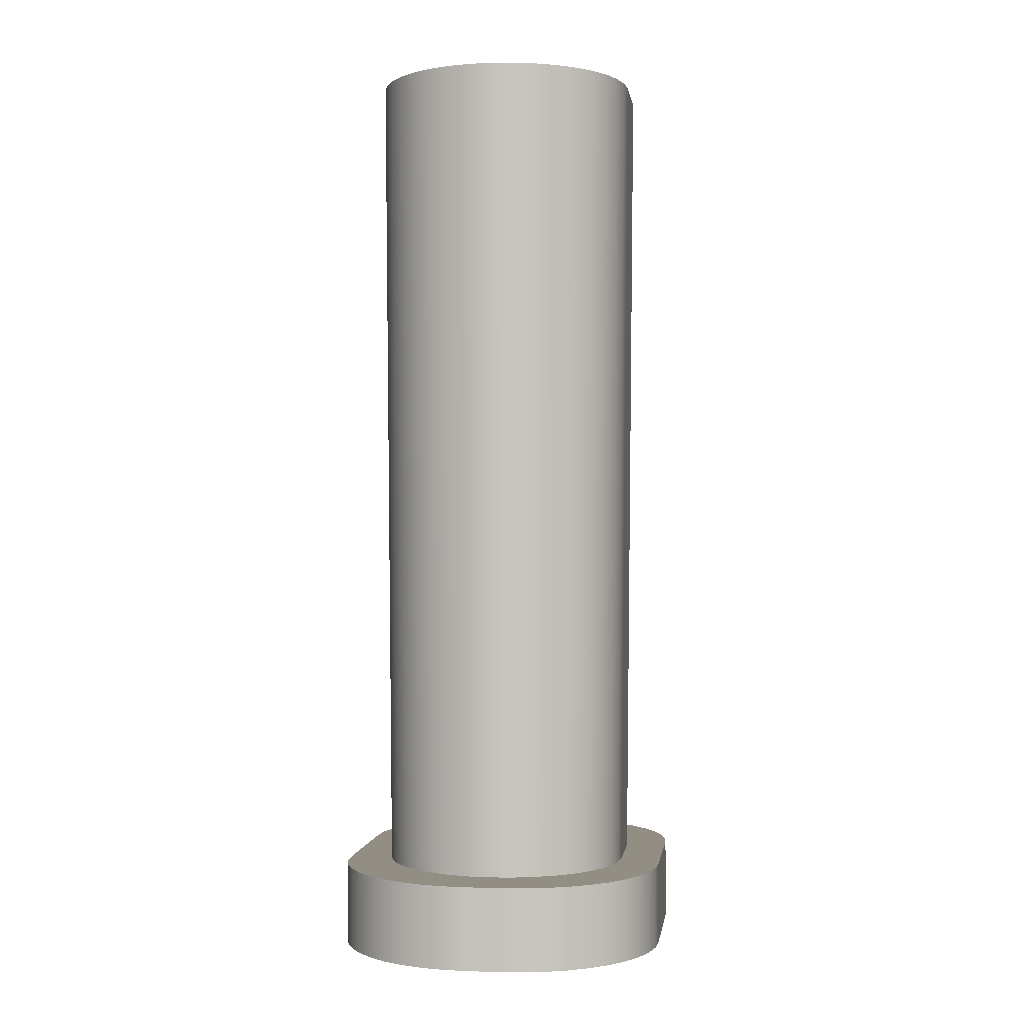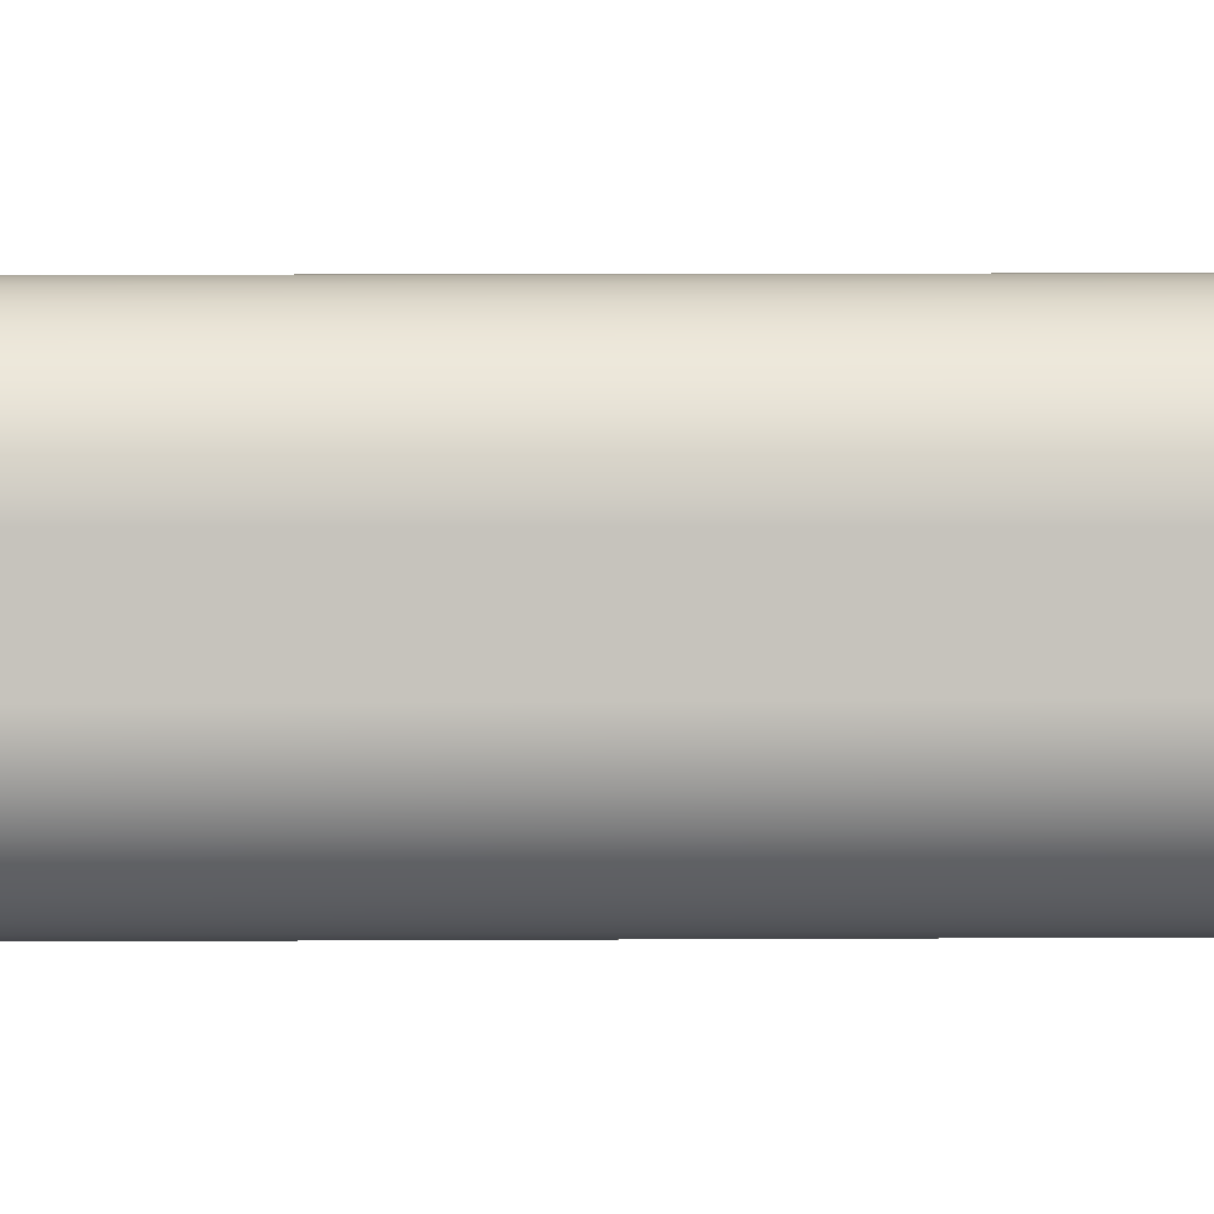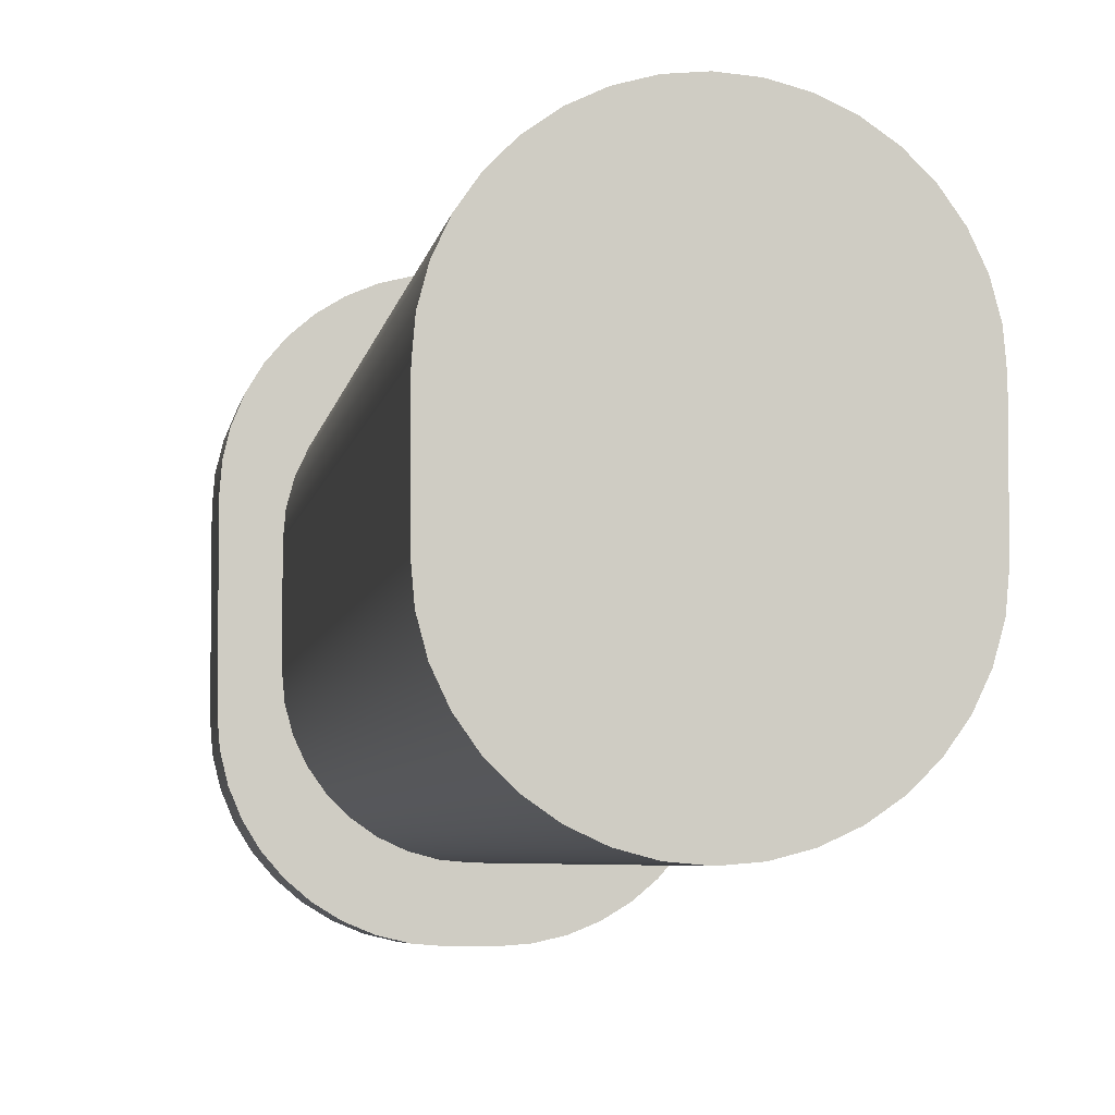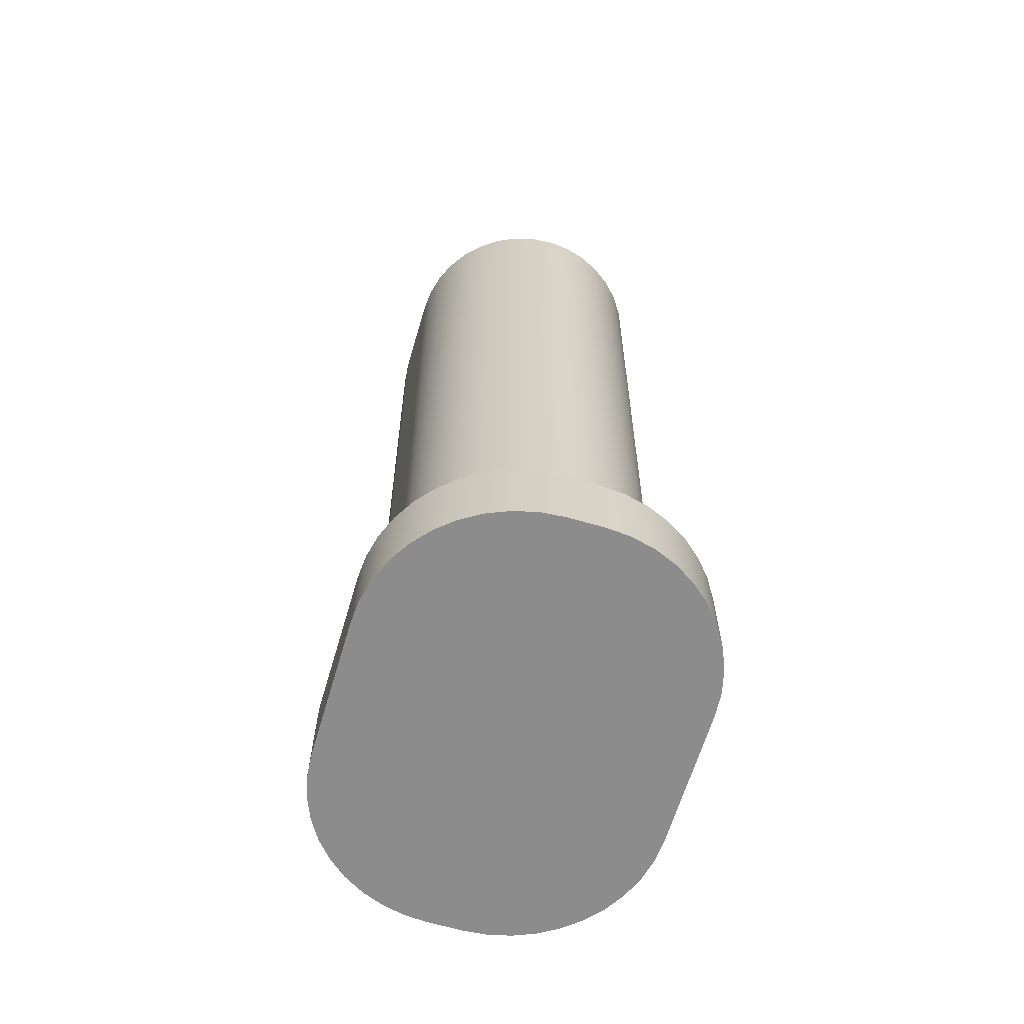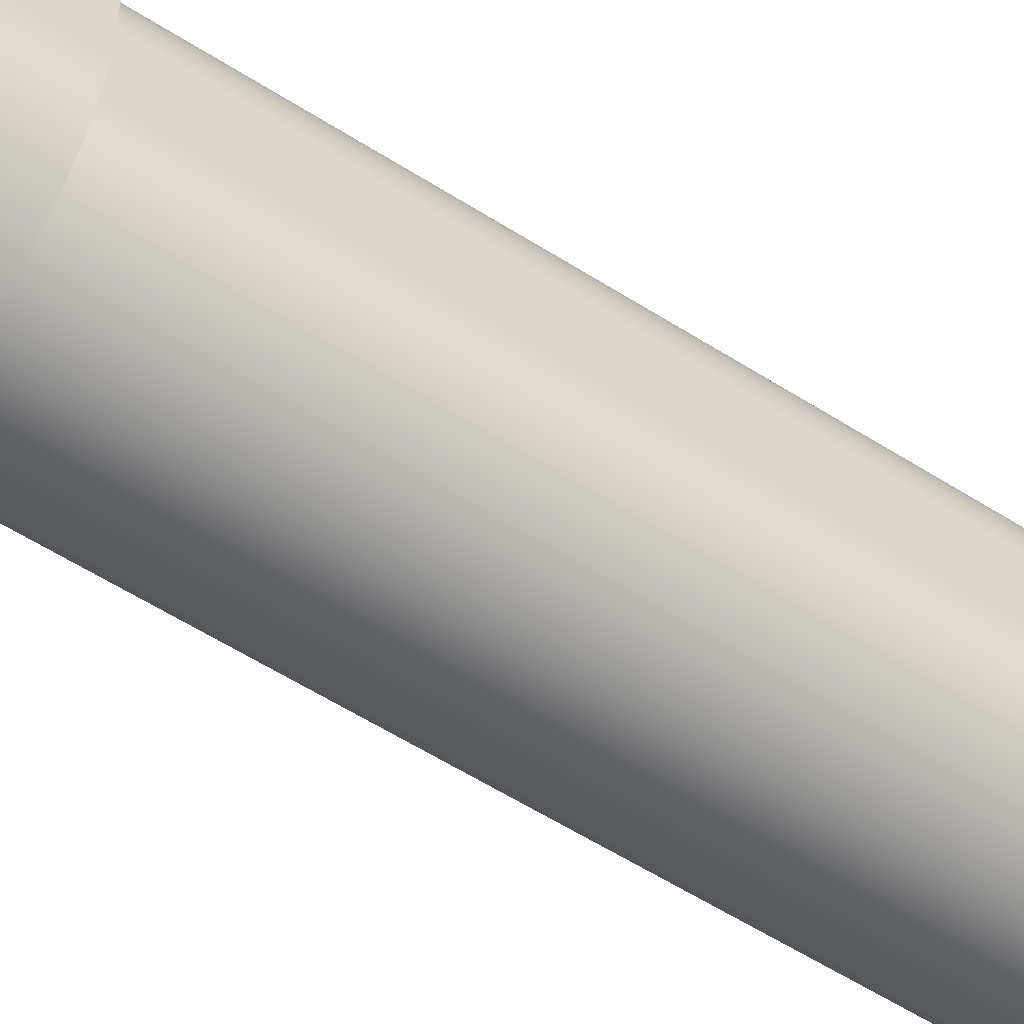
<metadata>
{"format":"obj","ext":"obj","renderer":"f3d","projection":"perspective","resolution":1024,"background":"white","views":[{"elev":-0.3,"azim":-172.2,"up":"+Y"},{"elev":1.3,"azim":83.2,"up":"+Z"},{"elev":-5.1,"azim":171.5,"up":"+Z"},{"elev":-64.2,"azim":-16.5,"up":"+Y"},{"elev":-53.3,"azim":55.1,"up":"+Z"}]}
</metadata>
<code>
v -0.2 0 2.65
v 0.2 0 2.65
v 0.4816 0 2.628
v 0.7562 0 2.562
v 1.017 0 2.454
v 1.258 0 2.306
v 1.473 0 2.123
v 1.656 0 1.908
v 1.804 0 1.667
v 1.912 0 1.406
v 1.978 0 1.132
v 2 0 0.85
v 2 0 -0.85
v 1.978 0 -1.132
v 1.912 0 -1.406
v 1.804 0 -1.667
v 1.656 0 -1.908
v 1.473 0 -2.123
v 1.258 0 -2.306
v 1.017 0 -2.454
v 0.7562 0 -2.562
v 0.4816 0 -2.628
v 0.2 0 -2.65
v -0.2 0 -2.65
v -0.4816 0 -2.628
v -0.7562 0 -2.562
v -1.017 0 -2.454
v -1.258 0 -2.306
v -1.473 0 -2.123
v -1.656 0 -1.908
v -1.804 0 -1.667
v -1.912 0 -1.406
v -1.978 0 -1.132
v -2 0 -0.85
v -2 0 0.85
v -1.978 0 1.132
v -1.912 0 1.406
v -1.804 0 1.667
v -1.656 0 1.908
v -1.473 0 2.123
v -1.258 0 2.306
v -1.017 0 2.454
v -0.7562 0 2.562
v -0.4816 0 2.628
v 1.5 0 -0.5
v 1.5 0 0.5
v 1.477 0 0.7605
v 1.41 0 1.013
v 1.299 0 1.25
v 1.149 0 1.464
v 0.9642 0 1.649
v 0.75 0 1.799
v 0.513 0 1.91
v 0.2605 0 1.977
v 4.529e-13 0 2
v -0.000436 0 2
v -0.2609 0 1.977
v -0.5133 0 1.909
v -0.7503 0 1.799
v -0.9644 0 1.649
v -1.149 0 1.464
v -1.299 0 1.25
v -1.41 0 1.013
v -1.477 0 0.7604
v -1.5 0 0.5
v -1.5 0 -0.5
v -1.477 0 -0.7604
v -1.41 0 -1.013
v -1.299 0 -1.25
v -1.149 0 -1.464
v -0.9644 0 -1.649
v -0.7503 0 -1.799
v -0.5133 0 -1.909
v -0.2609 0 -1.977
v -0.0004372 0 -2
v 0.0004372 0 -2
v 0.2609 0 -1.977
v 0.5133 0 -1.909
v 0.7503 0 -1.799
v 0.9644 0 -1.649
v 1.149 0 -1.464
v 1.299 0 -1.25
v 1.41 0 -1.013
v 1.477 0 -0.7604
v 2 0 0.85
v 1.978 0 1.132
v 1.912 0 1.406
v 1.804 0 1.667
v 1.656 0 1.908
v 1.473 0 2.123
v 1.258 0 2.306
v 1.017 0 2.454
v 0.7562 0 2.562
v 0.4816 0 2.628
v 0.2 0 2.65
v 0.2 -1 2.65
v 0.4816 -1 2.628
v 0.7562 -1 2.562
v 1.017 -1 2.454
v 1.258 -1 2.306
v 1.473 -1 2.123
v 1.656 -1 1.908
v 1.804 -1 1.667
v 1.912 -1 1.406
v 1.978 -1 1.132
v 2 -1 0.85
v 2 0 -0.85
v 2 0 0.85
v 2 -1 0.85
v 2 -1 -0.85
v 0.2 0 -2.65
v 0.4816 0 -2.628
v 0.7562 0 -2.562
v 1.017 0 -2.454
v 1.258 0 -2.306
v 1.473 0 -2.123
v 1.656 0 -1.908
v 1.804 0 -1.667
v 1.912 0 -1.406
v 1.978 0 -1.132
v 2 0 -0.85
v 2 -1 -0.85
v 1.978 -1 -1.132
v 1.912 -1 -1.406
v 1.804 -1 -1.667
v 1.656 -1 -1.908
v 1.473 -1 -2.123
v 1.258 -1 -2.306
v 1.017 -1 -2.454
v 0.7562 -1 -2.562
v 0.4816 -1 -2.628
v 0.2 -1 -2.65
v -0.2 0 -2.65
v 0.2 0 -2.65
v 0.2 -1 -2.65
v -0.2 -1 -2.65
v -2 0 -0.85
v -1.978 0 -1.132
v -1.912 0 -1.406
v -1.804 0 -1.667
v -1.656 0 -1.908
v -1.473 0 -2.123
v -1.258 0 -2.306
v -1.017 0 -2.454
v -0.7562 0 -2.562
v -0.4816 0 -2.628
v -0.2 0 -2.65
v -0.2 -1 -2.65
v -0.4816 -1 -2.628
v -0.7562 -1 -2.562
v -1.017 -1 -2.454
v -1.258 -1 -2.306
v -1.473 -1 -2.123
v -1.656 -1 -1.908
v -1.804 -1 -1.667
v -1.912 -1 -1.406
v -1.978 -1 -1.132
v -2 -1 -0.85
v -2 0 0.85
v -2 0 -0.85
v -2 -1 -0.85
v -2 -1 0.85
v -0.2 0 2.65
v -0.4816 0 2.628
v -0.7562 0 2.562
v -1.017 0 2.454
v -1.258 0 2.306
v -1.473 0 2.123
v -1.656 0 1.908
v -1.804 0 1.667
v -1.912 0 1.406
v -1.978 0 1.132
v -2 0 0.85
v -2 -1 0.85
v -1.978 -1 1.132
v -1.912 -1 1.406
v -1.804 -1 1.667
v -1.656 -1 1.908
v -1.473 -1 2.123
v -1.258 -1 2.306
v -1.017 -1 2.454
v -0.7562 -1 2.562
v -0.4816 -1 2.628
v -0.2 -1 2.65
v 0.2 0 2.65
v -0.2 0 2.65
v -0.2 -1 2.65
v 0.2 -1 2.65
v 0.2 -1 2.65
v -0.2 -1 2.65
v -0.4816 -1 2.628
v -0.7562 -1 2.562
v -1.017 -1 2.454
v -1.258 -1 2.306
v -1.473 -1 2.123
v -1.656 -1 1.908
v -1.804 -1 1.667
v -1.912 -1 1.406
v -1.978 -1 1.132
v -2 -1 0.85
v -2 -1 -0.85
v -1.978 -1 -1.132
v -1.912 -1 -1.406
v -1.804 -1 -1.667
v -1.656 -1 -1.908
v -1.473 -1 -2.123
v -1.258 -1 -2.306
v -1.017 -1 -2.454
v -0.7562 -1 -2.562
v -0.4816 -1 -2.628
v -0.2 -1 -2.65
v 0.2 -1 -2.65
v 0.4816 -1 -2.628
v 0.7562 -1 -2.562
v 1.017 -1 -2.454
v 1.258 -1 -2.306
v 1.473 -1 -2.123
v 1.656 -1 -1.908
v 1.804 -1 -1.667
v 1.912 -1 -1.406
v 1.978 -1 -1.132
v 2 -1 -0.85
v 2 -1 0.85
v 1.978 -1 1.132
v 1.912 -1 1.406
v 1.804 -1 1.667
v 1.656 -1 1.908
v 1.473 -1 2.123
v 1.258 -1 2.306
v 1.017 -1 2.454
v 0.7562 -1 2.562
v 0.4816 -1 2.628
v 1.587 10 -0.5
v 1.587 10 0.5
v 1.5 0 0.5
v 1.5 0 -0.5
v 1.587 10 0.5
v 1.563 10 0.7756
v 1.492 10 1.043
v 1.375 10 1.294
v 1.216 10 1.52
v 1.02 10 1.716
v 0.7936 10 1.875
v 0.5429 10 1.992
v 0.2756 10 2.063
v 4.974e-13 10 2.087
v 4.529e-13 0 2
v 0.2605 0 1.977
v 0.513 0 1.91
v 0.75 0 1.799
v 0.9642 0 1.649
v 1.149 0 1.464
v 1.299 0 1.25
v 1.41 0 1.013
v 1.477 0 0.7605
v 1.5 0 0.5
v 4.529e-13 0 2
v 4.974e-13 10 2.087
v -0.000436 0 2
v 4.974e-13 10 2.087
v -0.2756 10 2.063
v -0.5429 10 1.992
v -0.7936 10 1.875
v -1.02 10 1.716
v -1.216 10 1.52
v -1.375 10 1.294
v -1.492 10 1.043
v -1.563 10 0.7756
v -1.587 10 0.5
v -1.5 0 0.5
v -1.477 0 0.7604
v -1.41 0 1.013
v -1.299 0 1.25
v -1.149 0 1.464
v -0.9644 0 1.649
v -0.7503 0 1.799
v -0.5133 0 1.909
v -0.2609 0 1.977
v -0.000436 0 2
v -1.587 10 0.5
v -1.587 10 -0.5
v -1.5 0 -0.5
v -1.5 0 0.5
v -1.587 10 -0.5
v -1.563 10 -0.7756
v -1.492 10 -1.043
v -1.375 10 -1.294
v -1.216 10 -1.52
v -1.02 10 -1.716
v -0.7936 10 -1.875
v -0.5429 10 -1.992
v -0.2756 10 -2.063
v -9.464e-07 10 -2.087
v -0.0004372 0 -2
v -0.2609 0 -1.977
v -0.5133 0 -1.909
v -0.7503 0 -1.799
v -0.9644 0 -1.649
v -1.149 0 -1.464
v -1.299 0 -1.25
v -1.41 0 -1.013
v -1.477 0 -0.7604
v -1.5 0 -0.5
v -0.0004372 0 -2
v -9.464e-07 10 -2.087
v 0.0004372 0 -2
v -9.464e-07 10 -2.087
v 0.2756 10 -2.063
v 0.5429 10 -1.992
v 0.7936 10 -1.875
v 1.02 10 -1.716
v 1.216 10 -1.52
v 1.375 10 -1.294
v 1.492 10 -1.043
v 1.563 10 -0.7756
v 1.587 10 -0.5
v 1.5 0 -0.5
v 1.477 0 -0.7604
v 1.41 0 -1.013
v 1.299 0 -1.25
v 1.149 0 -1.464
v 0.9644 0 -1.649
v 0.7503 0 -1.799
v 0.5133 0 -1.909
v 0.2609 0 -1.977
v 0.0004372 0 -2
v 1.587 10 0.5
v 1.587 10 -0.5
v 1.563 10 -0.7756
v 1.492 10 -1.043
v 1.375 10 -1.294
v 1.216 10 -1.52
v 1.02 10 -1.716
v 0.7936 10 -1.875
v 0.5429 10 -1.992
v 0.2756 10 -2.063
v -9.464e-07 10 -2.087
v -0.2756 10 -2.063
v -0.5429 10 -1.992
v -0.7936 10 -1.875
v -1.02 10 -1.716
v -1.216 10 -1.52
v -1.375 10 -1.294
v -1.492 10 -1.043
v -1.563 10 -0.7756
v -1.587 10 -0.5
v -1.587 10 0.5
v -1.563 10 0.7756
v -1.492 10 1.043
v -1.375 10 1.294
v -1.216 10 1.52
v -1.02 10 1.716
v -0.7936 10 1.875
v -0.5429 10 1.992
v -0.2756 10 2.063
v 4.974e-13 10 2.087
v 0.2756 10 2.063
v 0.5429 10 1.992
v 0.7936 10 1.875
v 1.02 10 1.716
v 1.216 10 1.52
v 1.375 10 1.294
v 1.492 10 1.043
v 1.563 10 0.7756
g 307e9fd8-e2cb-11ea-9bb2-54bf646e7e1f
f 2 55 1
f 1 55 56
f 1 56 57
f 55 2 54
f 54 2 3
f 54 3 53
f 53 3 4
f 53 4 52
f 52 4 5
f 52 5 51
f 51 5 6
f 51 6 7
f 51 7 50
f 50 7 8
f 50 8 49
f 49 8 9
f 49 9 10
f 49 10 48
f 48 10 11
f 48 11 47
f 47 11 12
f 47 12 46
f 46 12 13
f 46 13 45
f 45 13 84
f 84 13 14
f 84 14 83
f 83 14 15
f 83 15 82
f 82 15 16
f 82 16 17
f 82 17 81
f 81 17 18
f 81 18 80
f 80 18 19
f 80 19 20
f 80 20 79
f 79 20 21
f 79 21 78
f 78 21 22
f 78 22 77
f 77 22 23
f 77 23 76
f 76 23 24
f 76 24 75
f 75 24 74
f 74 24 25
f 74 25 73
f 73 25 26
f 73 26 72
f 72 26 27
f 72 27 71
f 71 27 28
f 71 28 29
f 71 29 70
f 70 29 30
f 70 30 69
f 69 30 31
f 69 31 32
f 69 32 68
f 68 32 33
f 68 33 67
f 67 33 34
f 67 34 66
f 66 34 65
f 65 34 35
f 65 35 64
f 64 35 36
f 64 36 63
f 63 36 37
f 63 37 62
f 62 37 38
f 62 38 39
f 62 39 61
f 61 39 40
f 61 40 60
f 60 40 41
f 60 41 42
f 60 42 59
f 59 42 43
f 59 43 58
f 58 43 44
f 58 44 57
f 57 44 1
g 30810f66-e2cb-11ea-8960-54bf646e7e1f
f 106 85 105
f 105 85 86
f 105 86 104
f 104 86 87
f 104 87 103
f 103 87 88
f 103 88 102
f 102 88 89
f 102 89 101
f 101 89 90
f 101 90 100
f 100 90 91
f 100 91 99
f 99 91 92
f 99 92 98
f 98 92 93
f 98 93 97
f 97 93 94
f 97 94 96
f 96 94 95
g 308330c2-e2cb-11ea-9ed9-54bf646e7e1f
f 107 108 110
f 110 108 109
g 30855242-e2cb-11ea-9d16-54bf646e7e1f
f 132 111 131
f 131 111 112
f 131 112 130
f 130 112 113
f 130 113 129
f 129 113 114
f 129 114 128
f 128 114 115
f 128 115 127
f 127 115 116
f 127 116 126
f 126 116 117
f 126 117 125
f 125 117 118
f 125 118 124
f 124 118 119
f 124 119 123
f 123 119 120
f 123 120 122
f 122 120 121
g 308773ac-e2cb-11ea-983e-54bf646e7e1f
f 133 134 136
f 136 134 135
g 3089952e-e2cb-11ea-93e3-54bf646e7e1f
f 158 137 157
f 157 137 138
f 157 138 156
f 156 138 139
f 156 139 155
f 155 139 140
f 155 140 154
f 154 140 141
f 154 141 153
f 153 141 142
f 153 142 152
f 152 142 143
f 152 143 151
f 151 143 144
f 151 144 150
f 150 144 145
f 150 145 149
f 149 145 146
f 149 146 148
f 148 146 147
g 308b68cc-e2cb-11ea-bbd8-54bf646e7e1f
f 159 160 162
f 162 160 161
g 308d3c66-e2cb-11ea-aca7-54bf646e7e1f
f 184 163 183
f 183 163 164
f 183 164 182
f 182 164 165
f 182 165 181
f 181 165 166
f 181 166 180
f 180 166 167
f 180 167 179
f 179 167 168
f 179 168 178
f 178 168 169
f 178 169 177
f 177 169 170
f 177 170 176
f 176 170 171
f 176 171 175
f 175 171 172
f 175 172 174
f 174 172 173
g 308f1022-e2cb-11ea-8a02-54bf646e7e1f
f 185 186 188
f 188 186 187
g 3090bcc6-e2cb-11ea-b6d5-54bf646e7e1f
f 232 189 223
f 223 189 190
f 223 190 200
f 200 190 191
f 200 191 192
f 192 193 200
f 200 193 194
f 200 194 195
f 195 196 200
f 200 196 197
f 200 197 198
f 198 199 200
f 223 200 222
f 222 200 201
f 222 201 212
f 212 201 211
f 211 201 210
f 210 201 209
f 209 201 208
f 208 201 207
f 207 201 206
f 206 201 205
f 205 201 204
f 204 201 203
f 203 201 202
f 212 213 222
f 222 213 214
f 222 214 215
f 215 216 222
f 222 216 217
f 222 217 218
f 218 219 222
f 222 219 220
f 222 220 221
f 224 225 223
f 223 225 226
f 223 226 227
f 227 228 223
f 223 228 229
f 223 229 230
f 230 231 223
f 223 231 232
g 2ec499b0-e2cb-11ea-b040-54bf646e7e1f
f 233 234 236
f 236 234 235
g 2ec6bb2e-e2cb-11ea-8dab-54bf646e7e1f
f 256 237 255
f 255 237 238
f 255 238 254
f 254 238 239
f 254 239 253
f 253 239 240
f 253 240 252
f 252 240 241
f 252 241 251
f 251 241 242
f 251 242 250
f 250 242 243
f 250 243 249
f 249 243 244
f 249 244 248
f 248 244 245
f 248 245 247
f 247 245 246
g 2ec8b5dc-e2cb-11ea-bbe1-54bf646e7e1f
f 257 258 259
g 2ecad76e-e2cb-11ea-83ae-54bf646e7e1f
f 260 261 279
f 279 261 278
f 278 261 262
f 278 262 277
f 277 262 263
f 277 263 276
f 276 263 264
f 276 264 275
f 275 264 265
f 275 265 274
f 274 265 266
f 274 266 273
f 273 266 267
f 273 267 272
f 272 267 268
f 272 268 271
f 271 268 269
f 271 269 270
g 2eccf8ee-e2cb-11ea-b35a-54bf646e7e1f
f 280 281 283
f 283 281 282
g 2ecef382-e2cb-11ea-99db-54bf646e7e1f
f 303 284 302
f 302 284 285
f 302 285 301
f 301 285 286
f 301 286 300
f 300 286 287
f 300 287 299
f 299 287 288
f 299 288 298
f 298 288 289
f 298 289 297
f 297 289 290
f 297 290 296
f 296 290 291
f 296 291 295
f 295 291 292
f 295 292 294
f 294 292 293
g 2ed162fa-e2cb-11ea-84b9-54bf646e7e1f
f 304 305 306
g 2ed3d248-e2cb-11ea-84d2-54bf646e7e1f
f 307 308 326
f 326 308 325
f 325 308 309
f 325 309 324
f 324 309 310
f 324 310 323
f 323 310 311
f 323 311 322
f 322 311 312
f 322 312 321
f 321 312 313
f 321 313 320
f 320 313 314
f 320 314 319
f 319 314 315
f 319 315 318
f 318 315 316
f 318 316 317
g 2ed641a4-e2cb-11ea-9b1f-54bf646e7e1f
f 328 346 327
f 327 346 347
f 327 347 356
f 356 347 355
f 355 347 354
f 354 347 353
f 353 347 352
f 352 347 351
f 351 347 350
f 350 347 349
f 349 347 348
f 329 330 328
f 328 330 331
f 328 331 332
f 332 333 328
f 328 333 334
f 328 334 335
f 335 336 328
f 328 336 337
f 328 337 346
f 346 337 338
f 346 338 339
f 339 340 346
f 346 340 341
f 346 341 342
f 342 343 346
f 346 343 344
f 346 344 345
f 356 357 327
f 327 357 358
f 327 358 359
f 359 360 327
f 327 360 361
f 327 361 362
f 362 363 327
f 327 363 364

</code>
